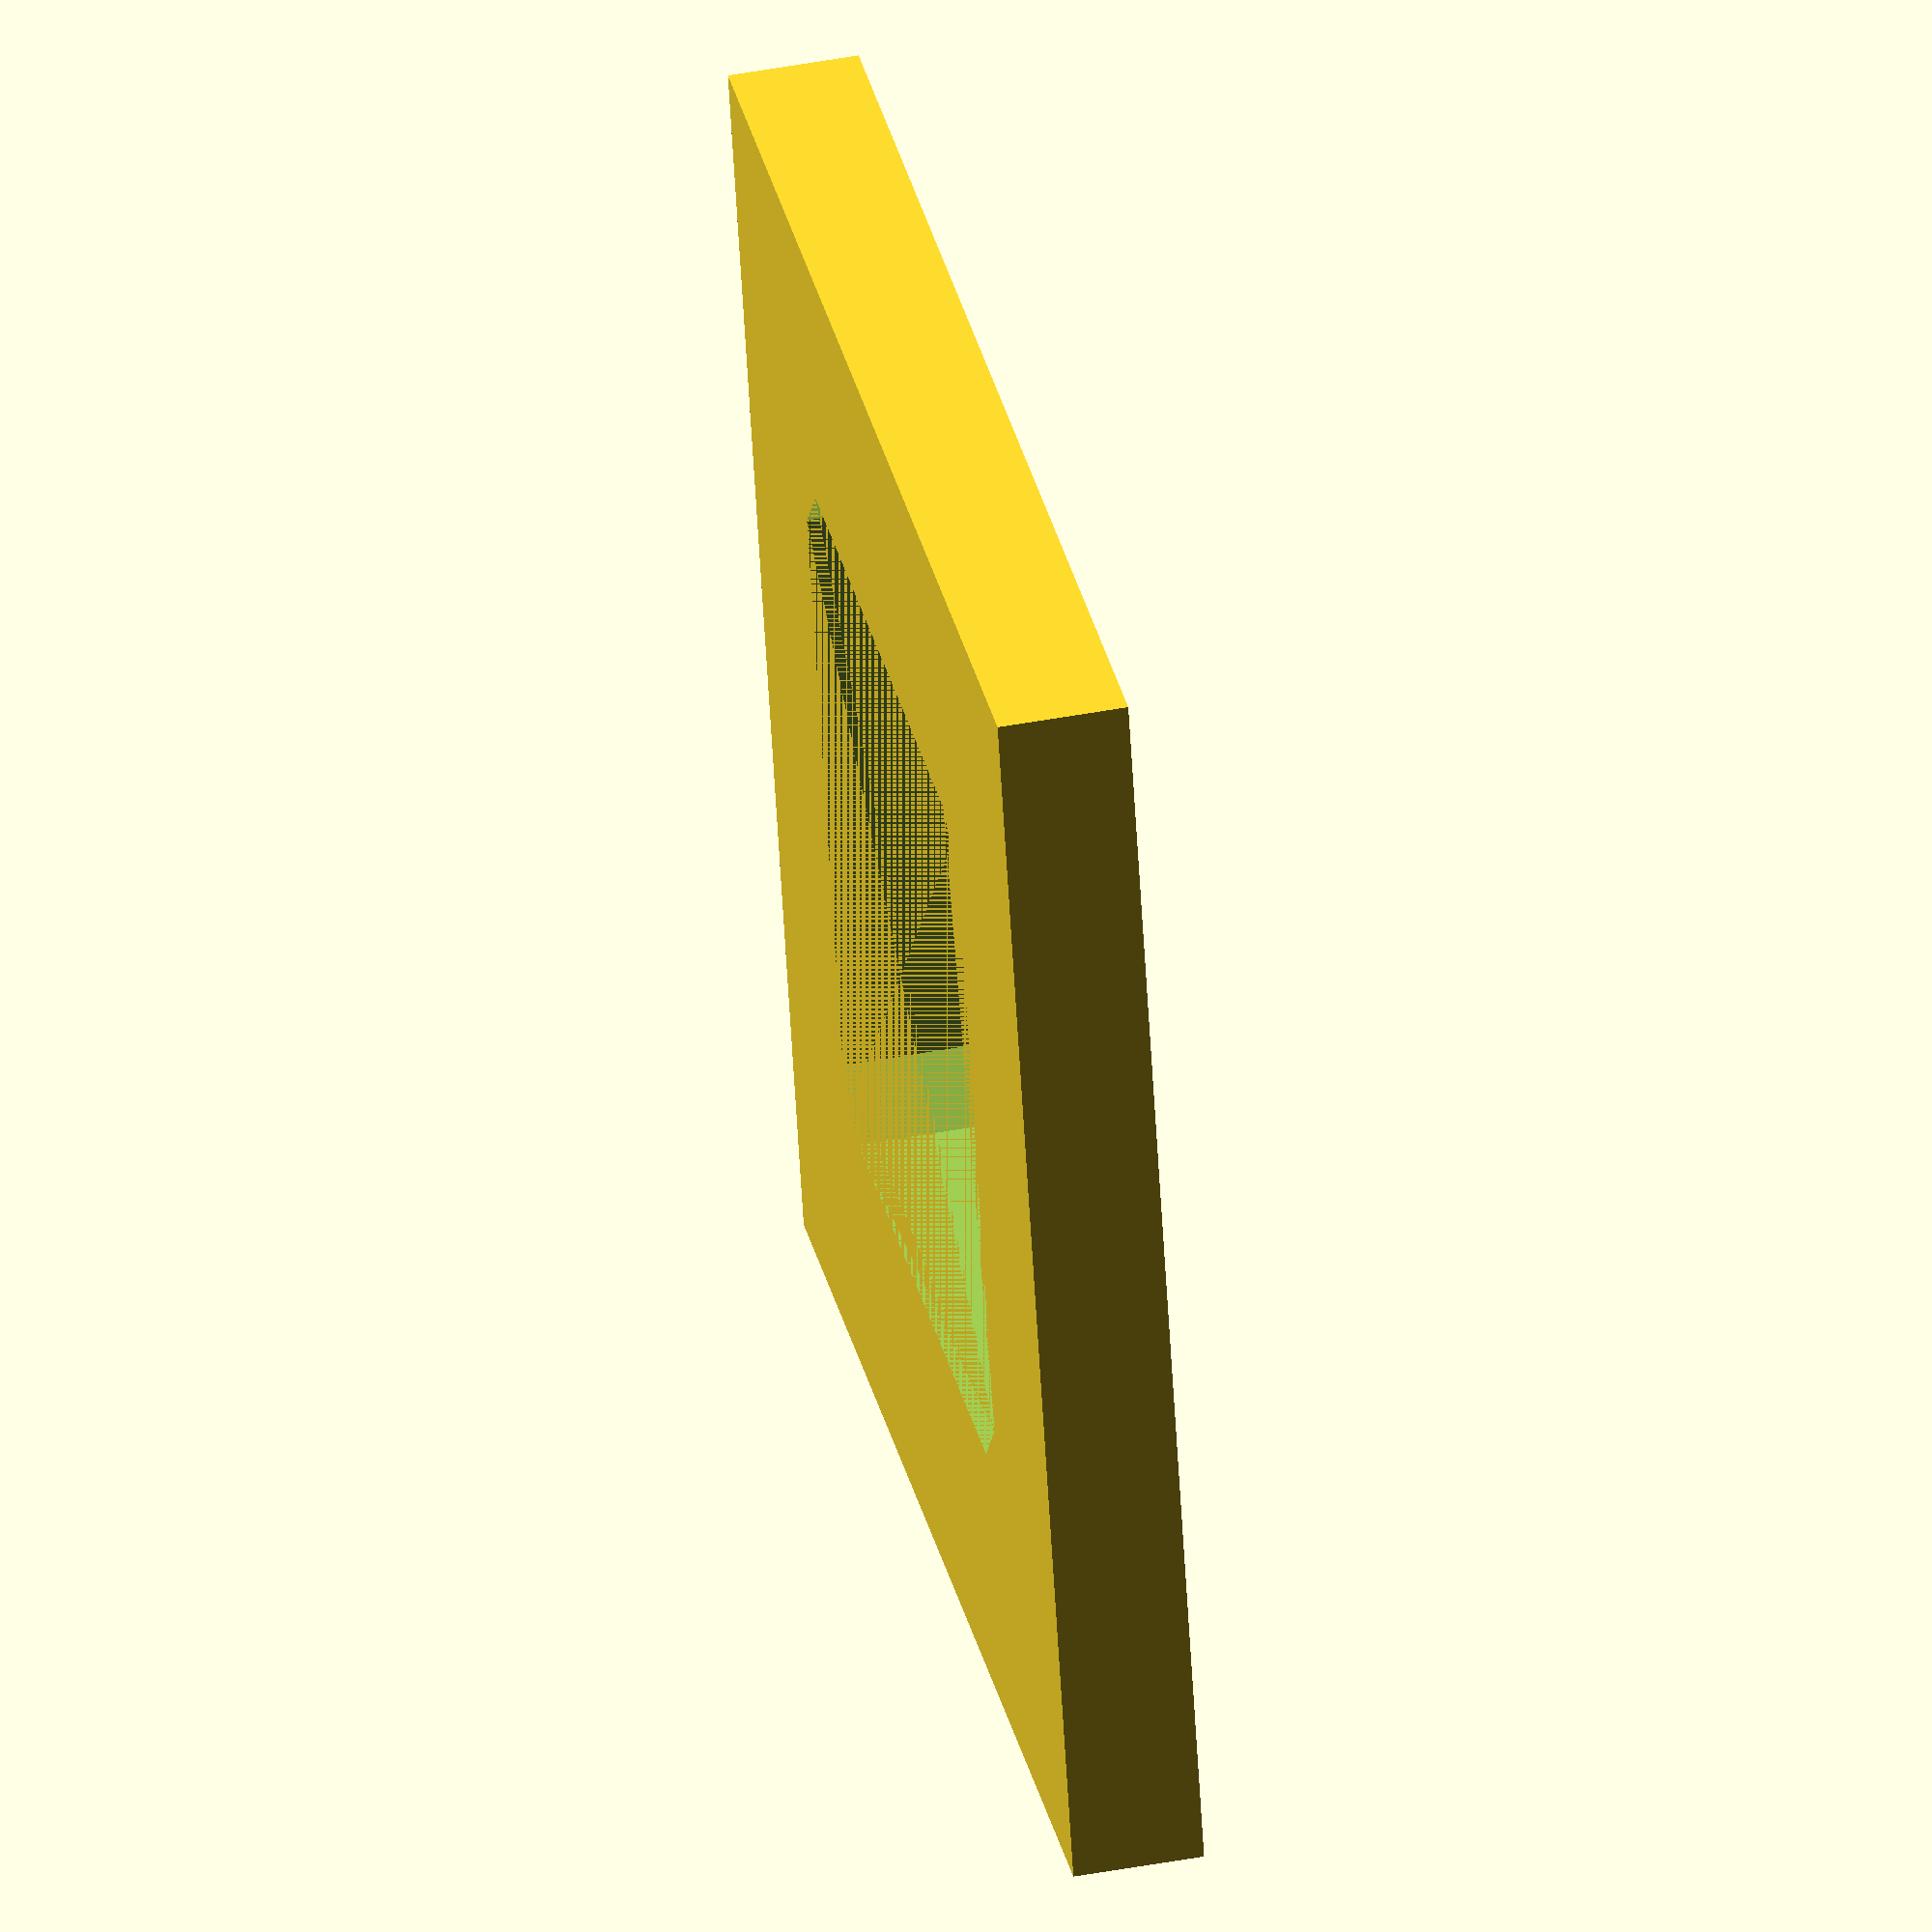
<openscad>
thickness = 8;
frame_width = 80;

pickup_width = 45;
inner_width = pickup_width - (2 * sqrt(12.5));

$fn = 50;

module index()
{
	difference()
	{
		cube([ frame_width, frame_width, thickness ], center = true);

		hull()
		{
			cube([ pickup_width, inner_width, thickness ], center = true);
			cube([ inner_width, pickup_width, thickness ], center = true);
		}
	}
}

index();

</openscad>
<views>
elev=134.1 azim=254.3 roll=102.1 proj=o view=solid
</views>
